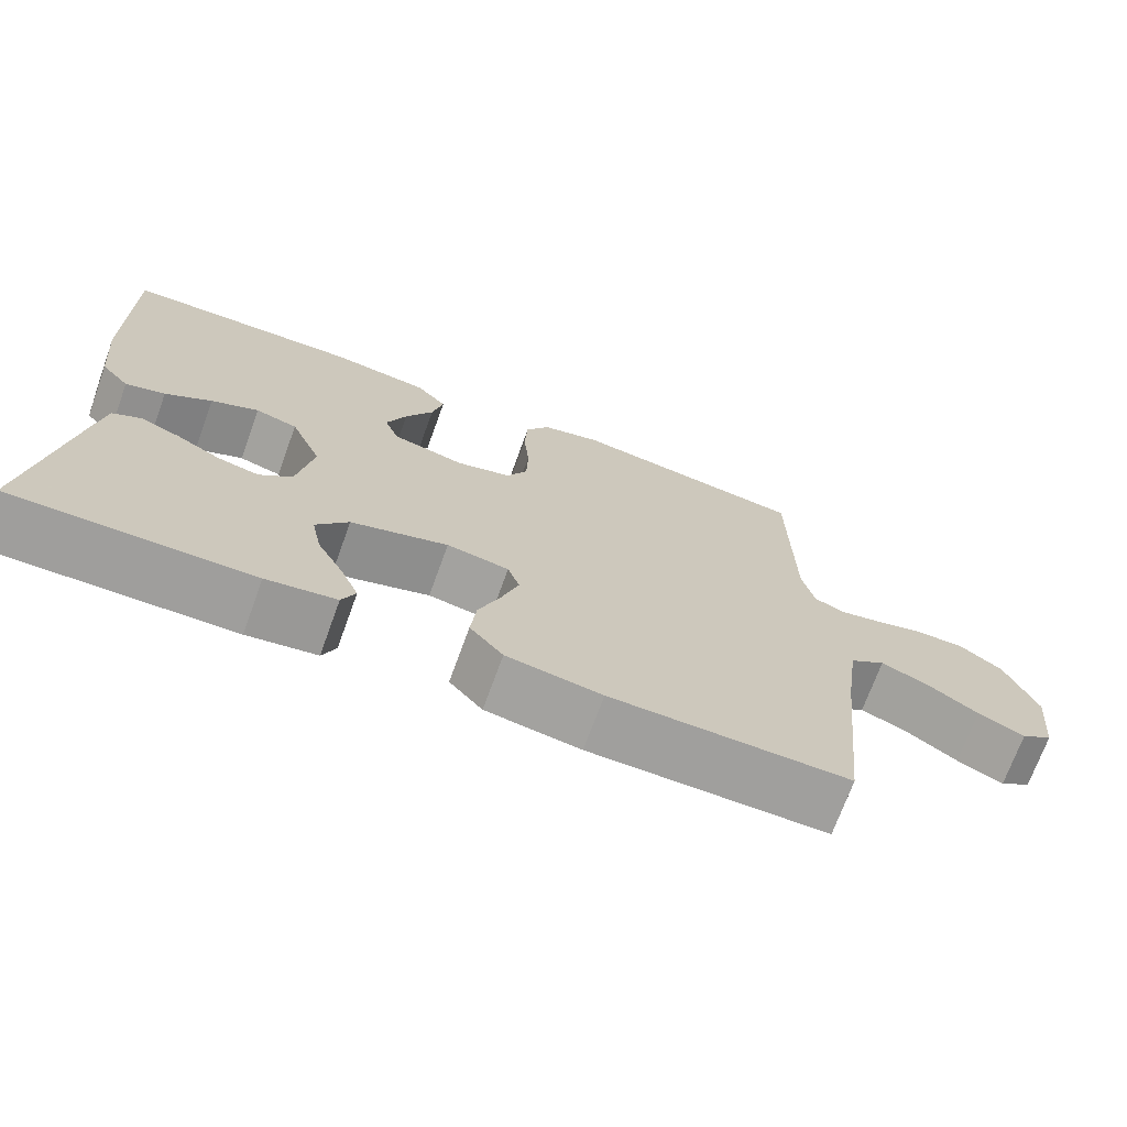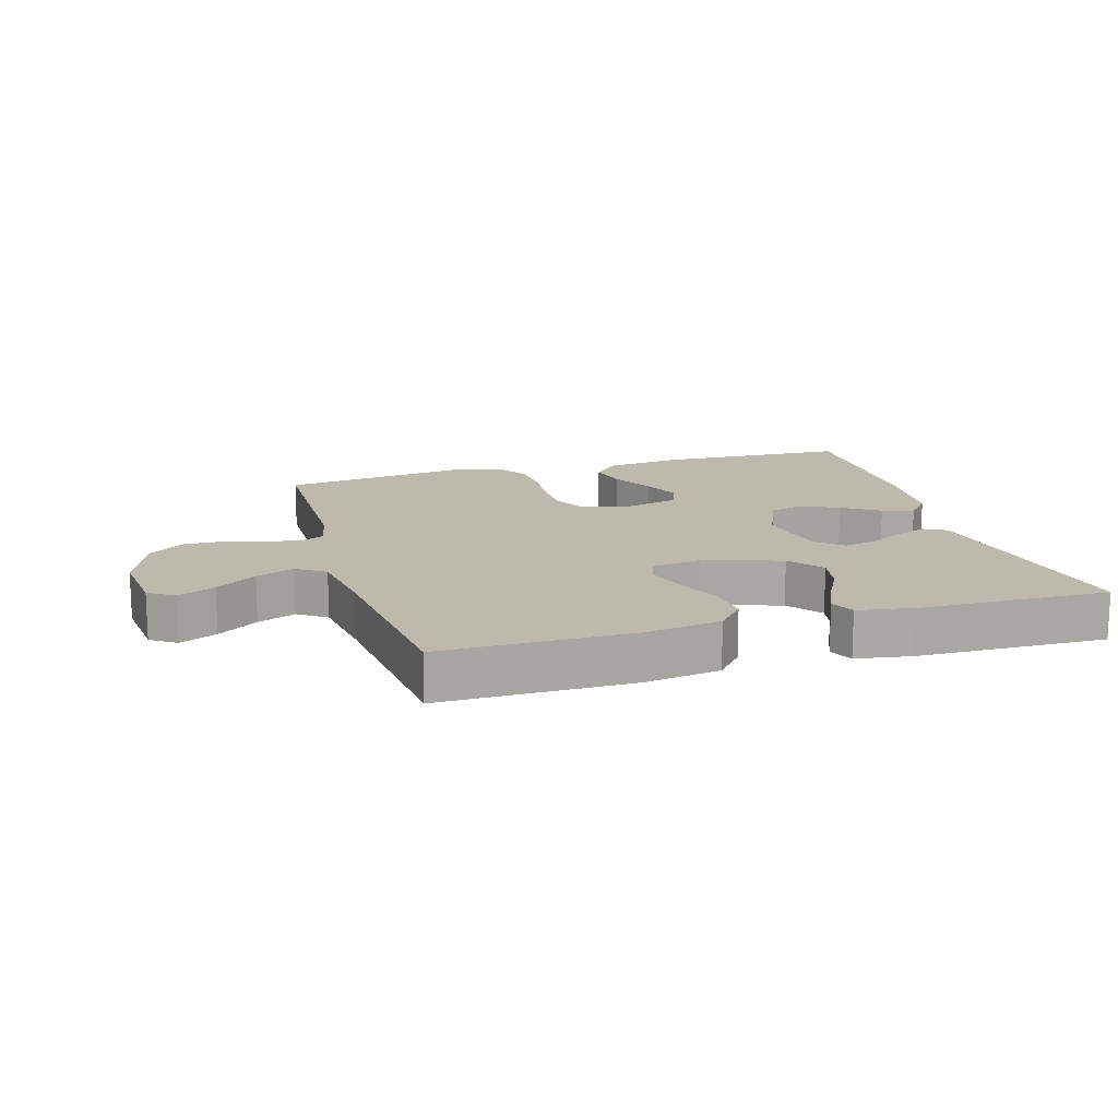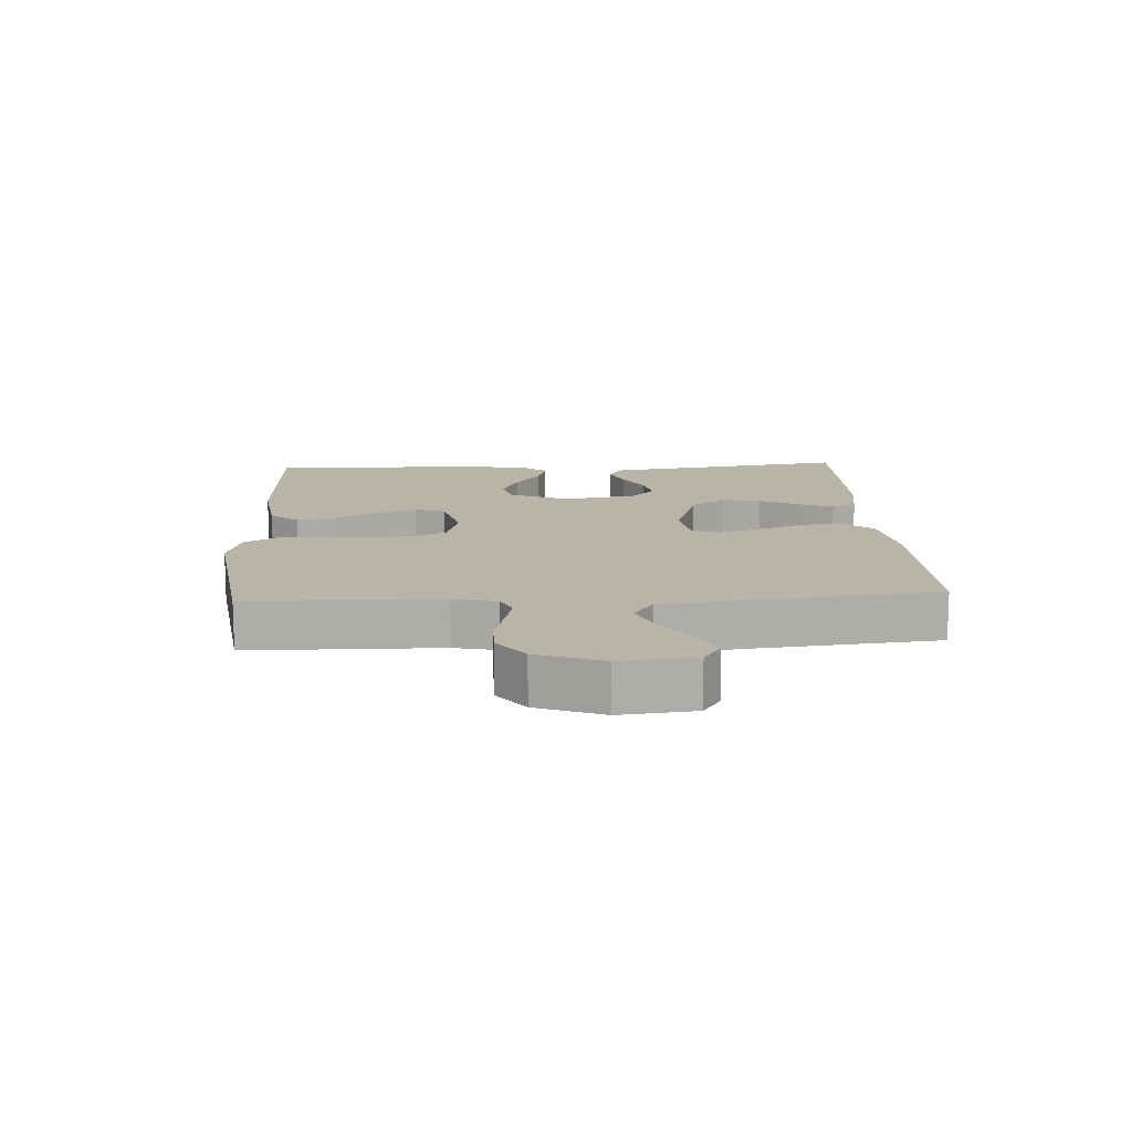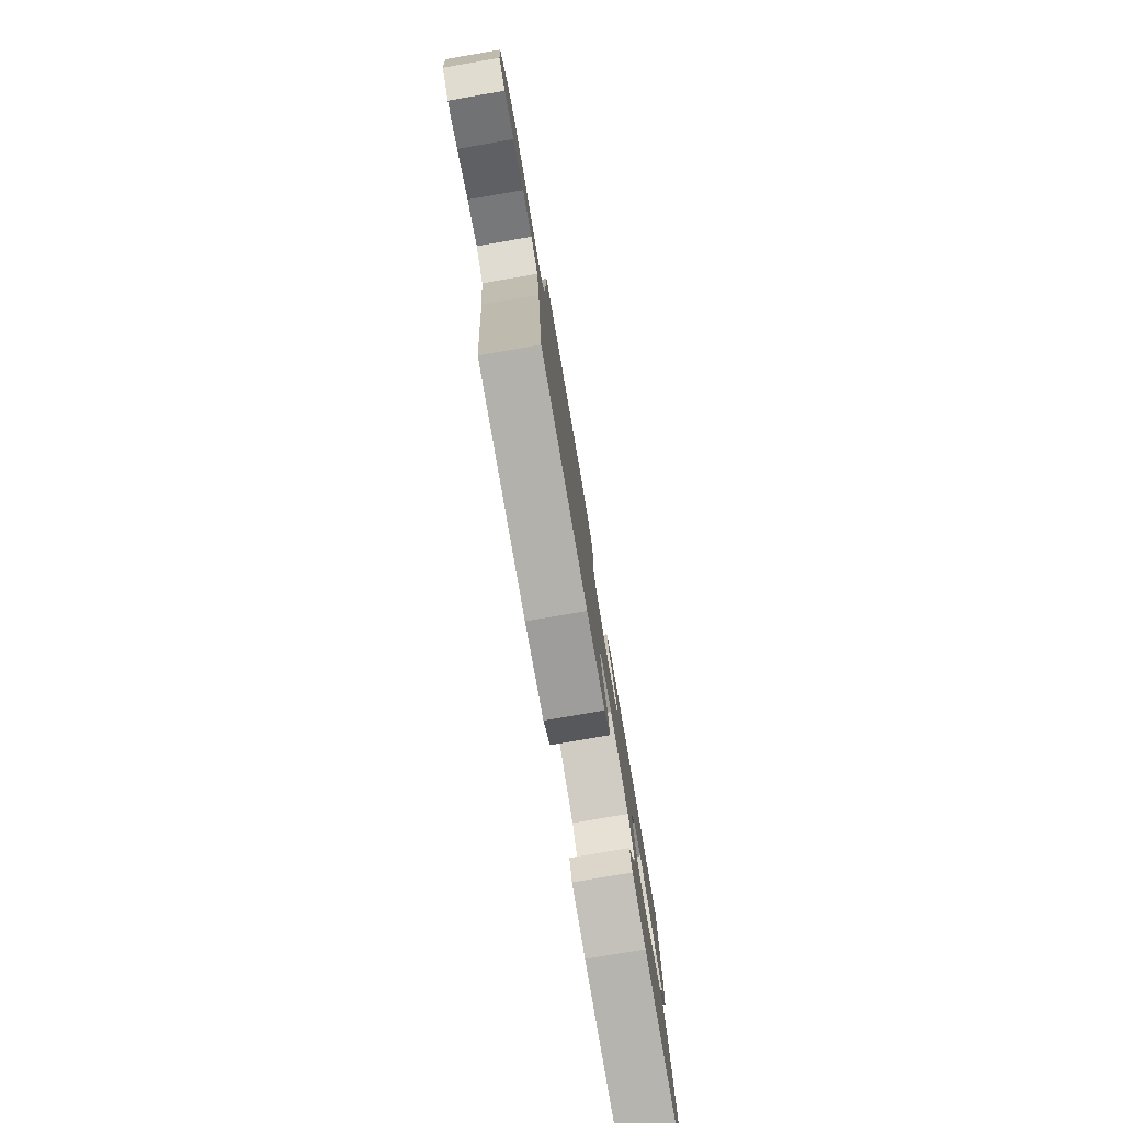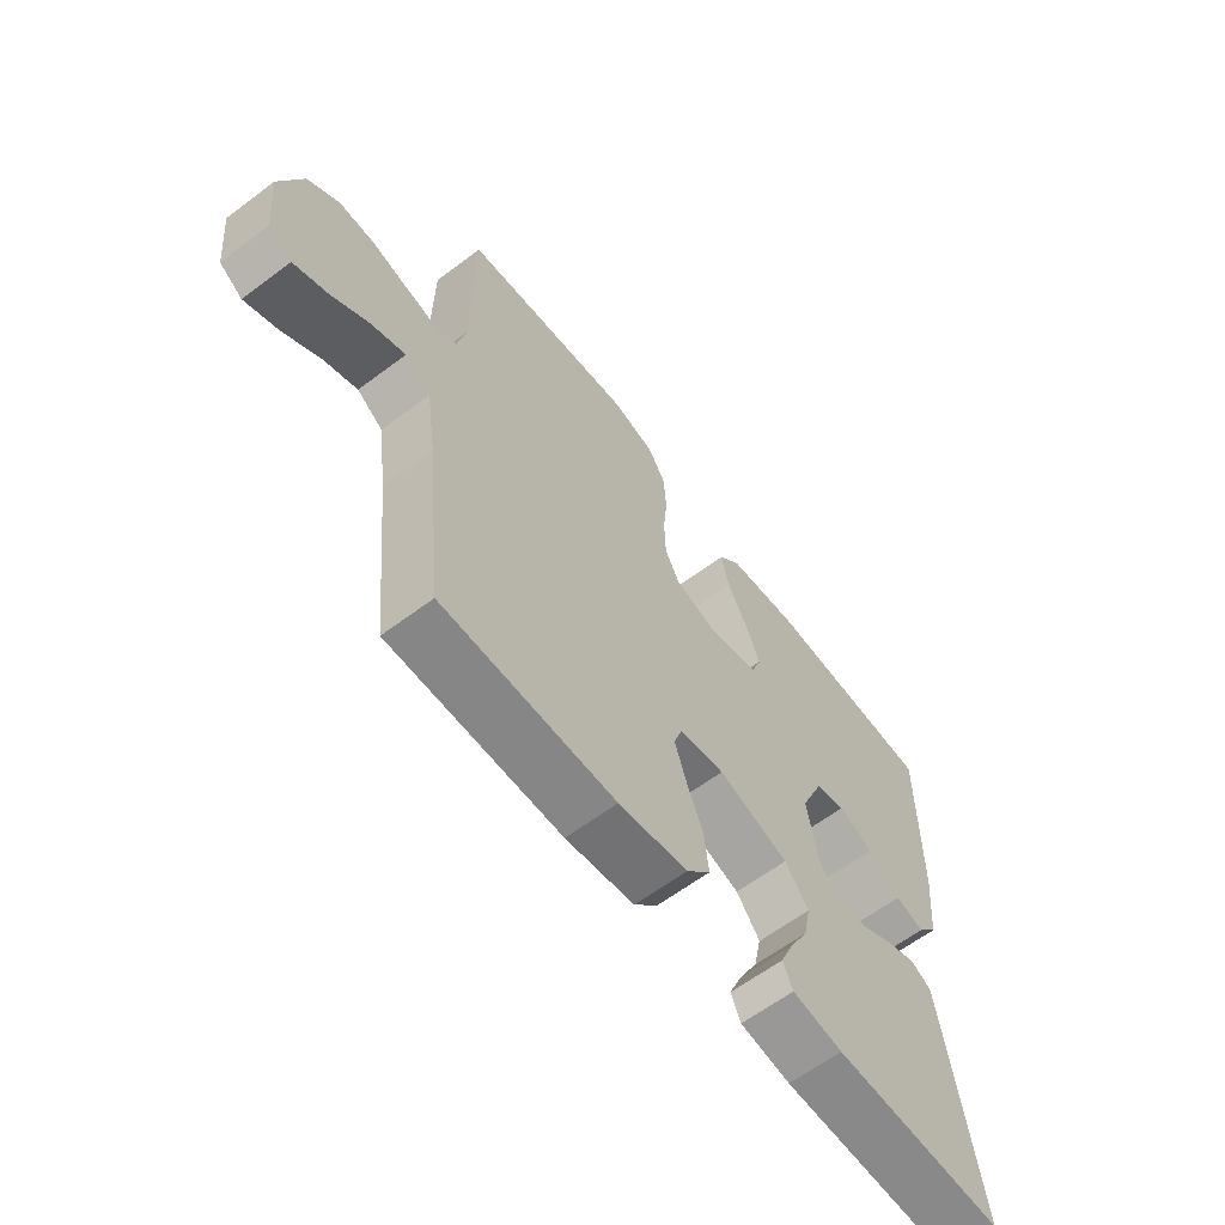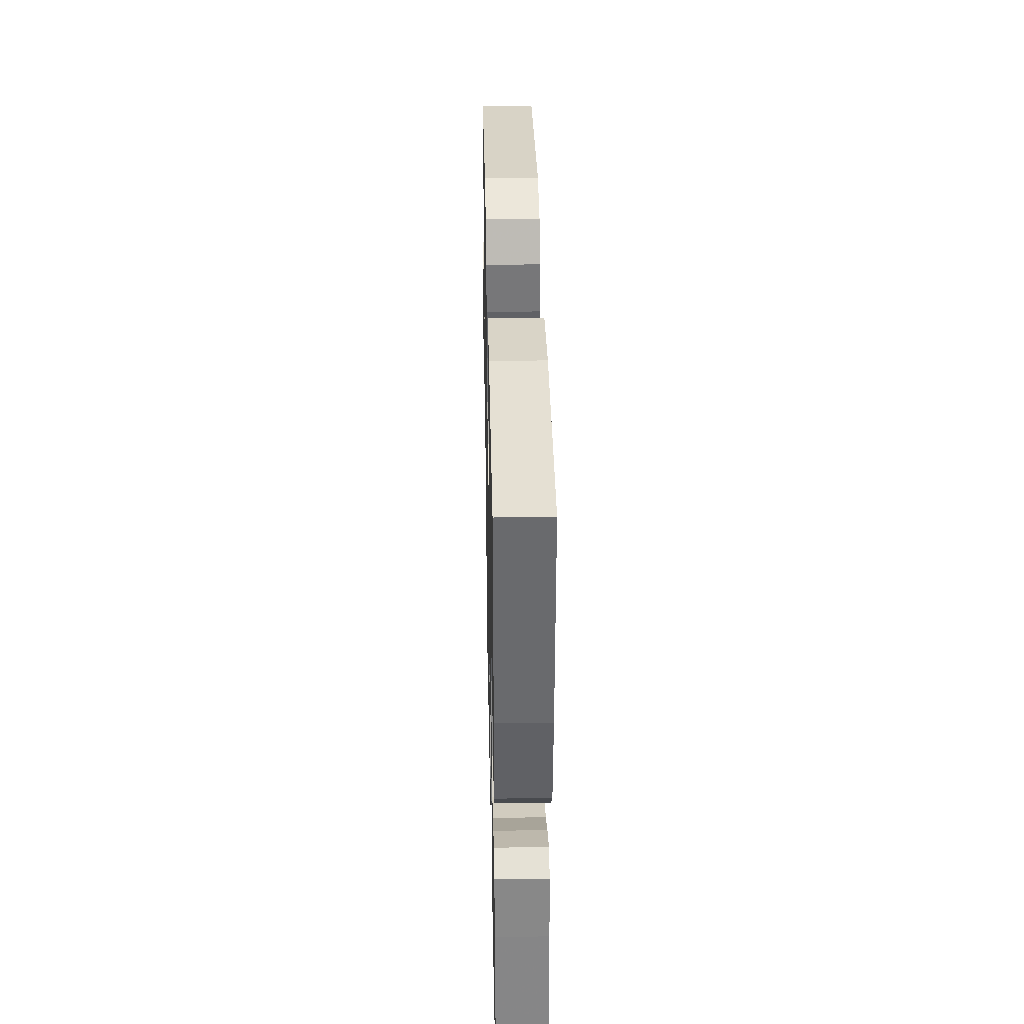
<metadata>
{"format":"obj","ext":"obj","renderer":"f3d","projection":"perspective","resolution":1024,"background":"white","views":[{"elev":-71.3,"azim":-20.0,"up":"+Z"},{"elev":15.0,"azim":163.6,"up":"+Y"},{"elev":13.3,"azim":86.9,"up":"+Y"},{"elev":-79.4,"azim":99.7,"up":"+Z"},{"elev":-62.4,"azim":127.3,"up":"+Z"},{"elev":36.2,"azim":-91.2,"up":"+Z"}]}
</metadata>
<code>
v 0.5 0.07 -0.5
v 0.2 0.07 -0.498
v 0.08 0.07 -0.479
v 0.038 0.07 -0.43
v 0.045 0.07 -0.364
v 0.073 0.07 -0.292
v 0.094 0.07 -0.228
v 0.079 0.07 -0.184
v 0 0.07 -0.171
v -0.123 0.07 -0.21
v -0.164 0.07 -0.264
v -0.151 0.07 -0.326
v -0.118 0.07 -0.388
v -0.095 0.07 -0.442
v -0.112 0.07 -0.481
v -0.2 0.07 -0.495
v -0.5 0.07 -0.5
v -0.456 0.07 -0.2
v -0.442 0.07 -0.11
v -0.406 0.07 -0.09
v -0.355 0.07 -0.11
v -0.299 0.07 -0.141
v -0.247 0.07 -0.152
v -0.206 0.07 -0.115
v -0.186 0.07 0
v -0.226 0.07 0.093
v -0.279 0.07 0.108
v -0.339 0.07 0.08
v -0.397 0.07 0.041
v -0.447 0.07 0.026
v -0.483 0.07 0.068
v -0.496 0.07 0.2
v -0.5 0.07 0.5
v -0.2 0.07 0.51
v -0.075 0.07 0.493
v -0.036 0.07 0.449
v -0.05 0.07 0.387
v -0.085 0.07 0.32
v -0.11 0.07 0.257
v -0.092 0.07 0.209
v 0 0.07 0.186
v 0.07 0.07 0.206
v 0.096 0.07 0.257
v 0.098 0.07 0.326
v 0.091 0.07 0.402
v 0.095 0.07 0.471
v 0.125 0.07 0.522
v 0.2 0.07 0.542
v 0.5 0.07 0.5
v 0.503 0.07 0.2
v 0.518 0.07 0.132
v 0.556 0.07 0.115
v 0.61 0.07 0.127
v 0.672 0.07 0.144
v 0.735 0.07 0.144
v 0.789 0.07 0.103
v 0.828 0.07 0
v 0.816 0.07 -0.116
v 0.776 0.07 -0.143
v 0.717 0.07 -0.116
v 0.653 0.07 -0.072
v 0.593 0.07 -0.047
v 0.548 0.07 -0.078
v 0.531 0.07 -0.2
v 0.5 0 -0.5
v 0.2 0 -0.498
v 0.08 0 -0.479
v 0.038 0 -0.43
v 0.045 0 -0.364
v 0.073 0 -0.292
v 0.094 0 -0.228
v 0.079 0 -0.184
v 0 0 -0.171
v -0.123 0 -0.21
v -0.164 0 -0.264
v -0.151 0 -0.326
v -0.118 0 -0.388
v -0.095 0 -0.442
v -0.112 0 -0.481
v -0.2 0 -0.495
v -0.5 0 -0.5
v -0.456 0 -0.2
v -0.442 0 -0.11
v -0.406 0 -0.09
v -0.355 0 -0.11
v -0.299 0 -0.141
v -0.247 0 -0.152
v -0.206 0 -0.115
v -0.186 0 0
v -0.226 0 0.093
v -0.279 0 0.108
v -0.339 0 0.08
v -0.397 0 0.041
v -0.447 0 0.026
v -0.483 0 0.068
v -0.496 0 0.2
v -0.5 0 0.5
v -0.2 0 0.51
v -0.075 0 0.493
v -0.036 0 0.449
v -0.05 0 0.387
v -0.085 0 0.32
v -0.11 0 0.257
v -0.092 0 0.209
v 0 0 0.186
v 0.07 0 0.206
v 0.096 0 0.257
v 0.098 0 0.326
v 0.091 0 0.402
v 0.095 0 0.471
v 0.125 0 0.522
v 0.2 0 0.542
v 0.5 0 0.5
v 0.503 0 0.2
v 0.518 0 0.132
v 0.556 0 0.115
v 0.61 0 0.127
v 0.672 0 0.144
v 0.735 0 0.144
v 0.789 0 0.103
v 0.828 0 0
v 0.816 0 -0.116
v 0.776 0 -0.143
v 0.717 0 -0.116
v 0.653 0 -0.072
v 0.593 0 -0.047
v 0.548 0 -0.078
v 0.531 0 -0.2
f 58 59 60 61
f 58 61 62
f 57 58 62
f 56 57 62
f 53 54 55 56
f 52 53 56 62
f 51 52 62 63
f 47 48 49 50
f 44 45 46 47
f 43 44 47 50
f 42 43 50 51
f 35 36 37 38
f 35 38 39
f 34 35 39
f 33 34 39
f 32 33 39 40
f 28 29 30 31
f 27 28 31 32
f 26 27 32 40
f 19 20 21 22
f 17 18 19 22
f 17 22 23
f 16 17 23 24
f 12 13 14 15
f 12 15 16 24
f 3 4 5 6
f 3 6 7
f 64 1 2 3
f 64 3 7
f 63 64 7 8
f 41 42 51 63
f 41 63 8 9
f 25 26 40 41
f 25 41 9 10
f 24 25 10 11
f 11 12 24
f 125 124 123 122
f 126 125 122
f 126 122 121
f 126 121 120
f 120 119 118 117
f 126 120 117 116
f 127 126 116 115
f 114 113 112 111
f 111 110 109 108
f 114 111 108 107
f 115 114 107 106
f 102 101 100 99
f 103 102 99
f 103 99 98
f 103 98 97
f 104 103 97 96
f 95 94 93 92
f 96 95 92 91
f 104 96 91 90
f 86 85 84 83
f 86 83 82 81
f 87 86 81
f 88 87 81 80
f 79 78 77 76
f 88 80 79 76
f 70 69 68 67
f 71 70 67
f 67 66 65 128
f 71 67 128
f 72 71 128 127
f 127 115 106 105
f 73 72 127 105
f 105 104 90 89
f 74 73 105 89
f 75 74 89 88
f 88 76 75
f 1 65 66 2
f 2 66 67 3
f 3 67 68 4
f 4 68 69 5
f 5 69 70 6
f 6 70 71 7
f 7 71 72 8
f 8 72 73 9
f 9 73 74 10
f 10 74 75 11
f 11 75 76 12
f 12 76 77 13
f 13 77 78 14
f 14 78 79 15
f 15 79 80 16
f 16 80 81 17
f 17 81 82 18
f 18 82 83 19
f 19 83 84 20
f 20 84 85 21
f 21 85 86 22
f 22 86 87 23
f 23 87 88 24
f 24 88 89 25
f 25 89 90 26
f 26 90 91 27
f 27 91 92 28
f 28 92 93 29
f 29 93 94 30
f 30 94 95 31
f 31 95 96 32
f 32 96 97 33
f 33 97 98 34
f 34 98 99 35
f 35 99 100 36
f 36 100 101 37
f 37 101 102 38
f 38 102 103 39
f 39 103 104 40
f 40 104 105 41
f 41 105 106 42
f 42 106 107 43
f 43 107 108 44
f 44 108 109 45
f 45 109 110 46
f 46 110 111 47
f 47 111 112 48
f 48 112 113 49
f 49 113 114 50
f 50 114 115 51
f 51 115 116 52
f 52 116 117 53
f 53 117 118 54
f 54 118 119 55
f 55 119 120 56
f 56 120 121 57
f 57 121 122 58
f 58 122 123 59
f 59 123 124 60
f 60 124 125 61
f 61 125 126 62
f 62 126 127 63
f 63 127 128 64
f 64 128 65 1

</code>
